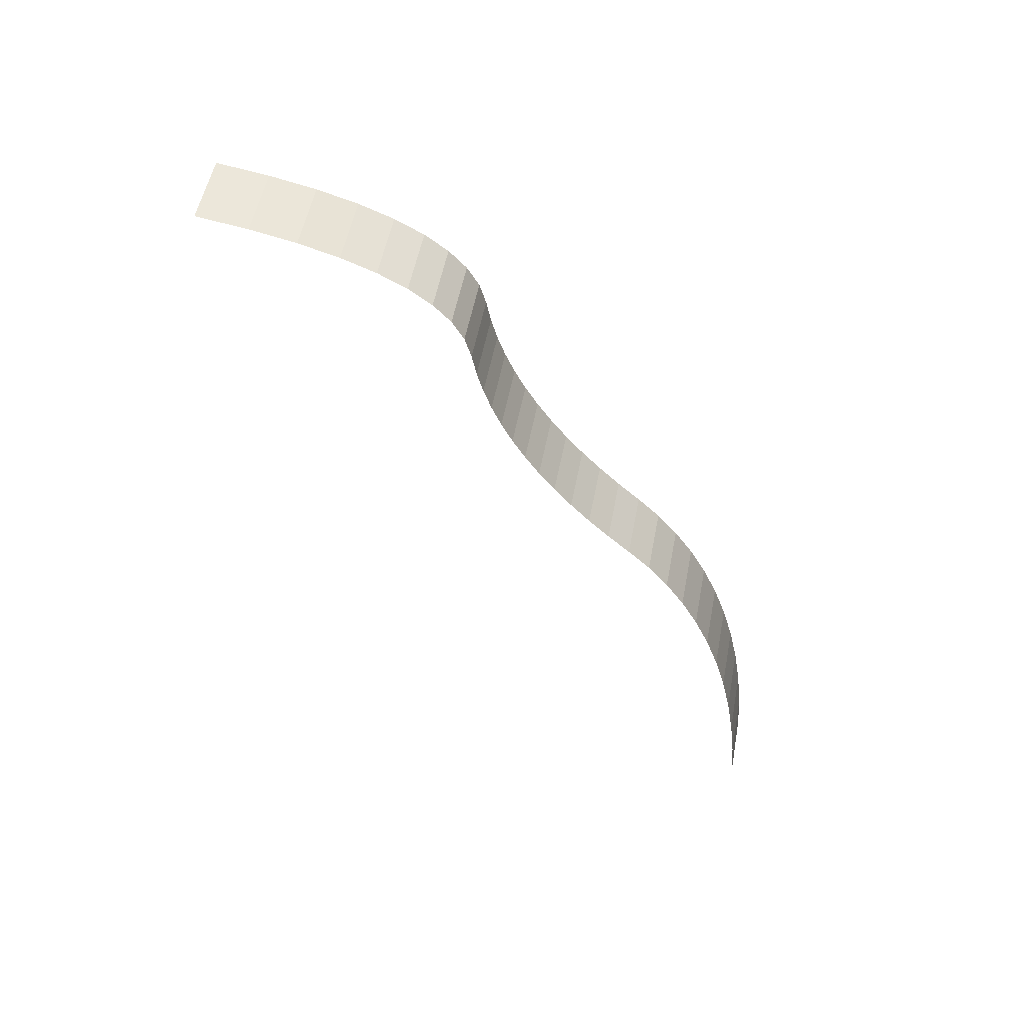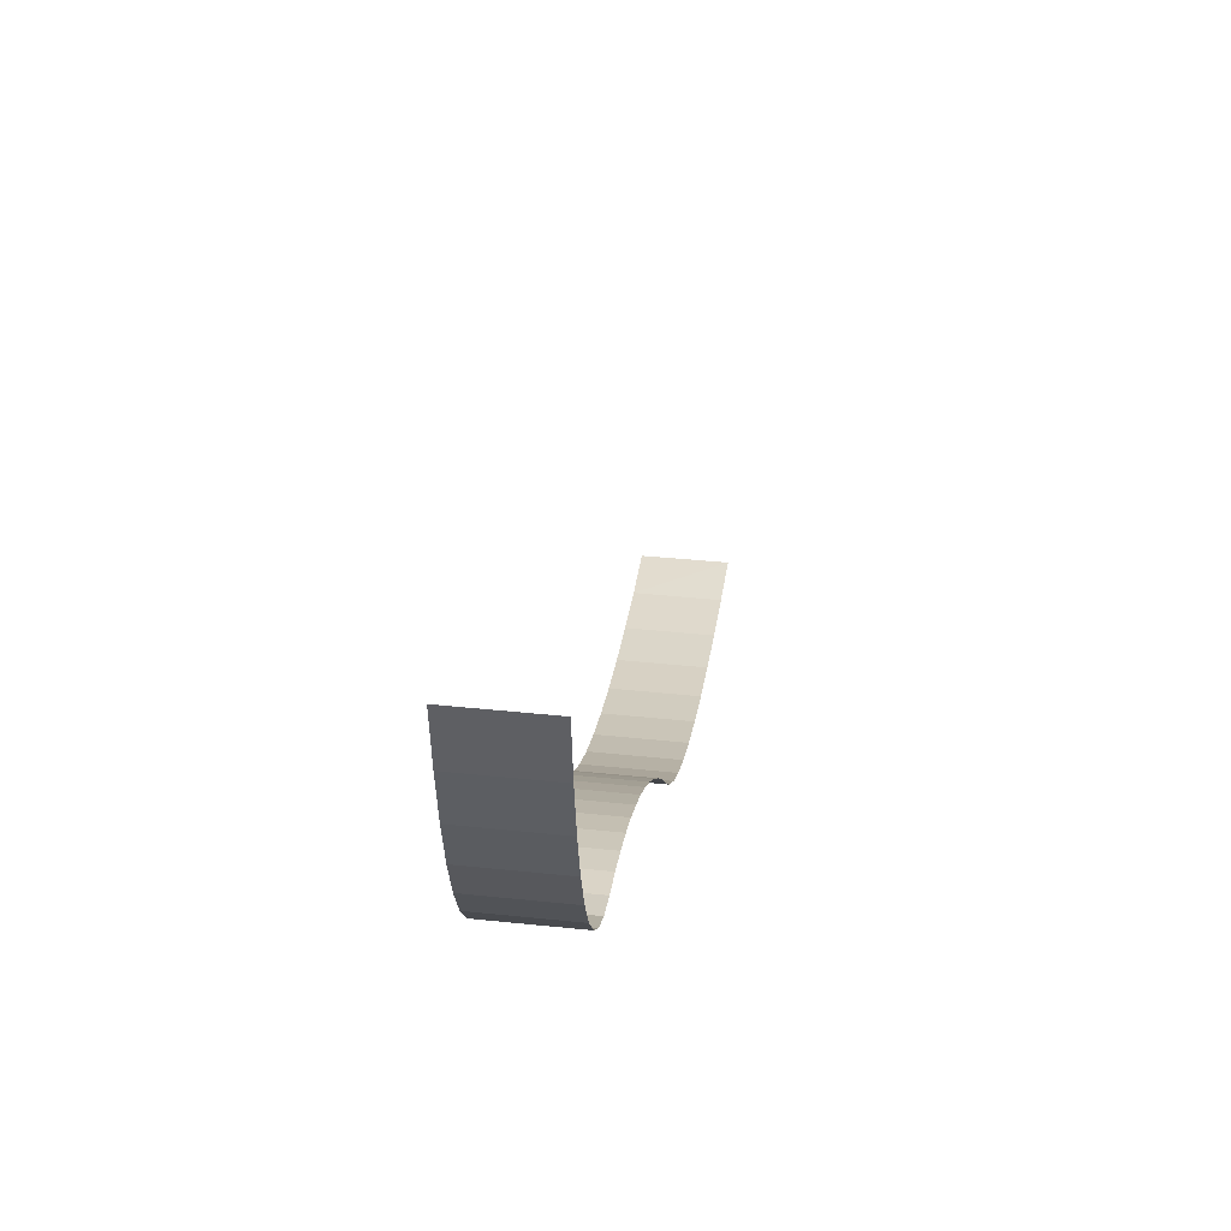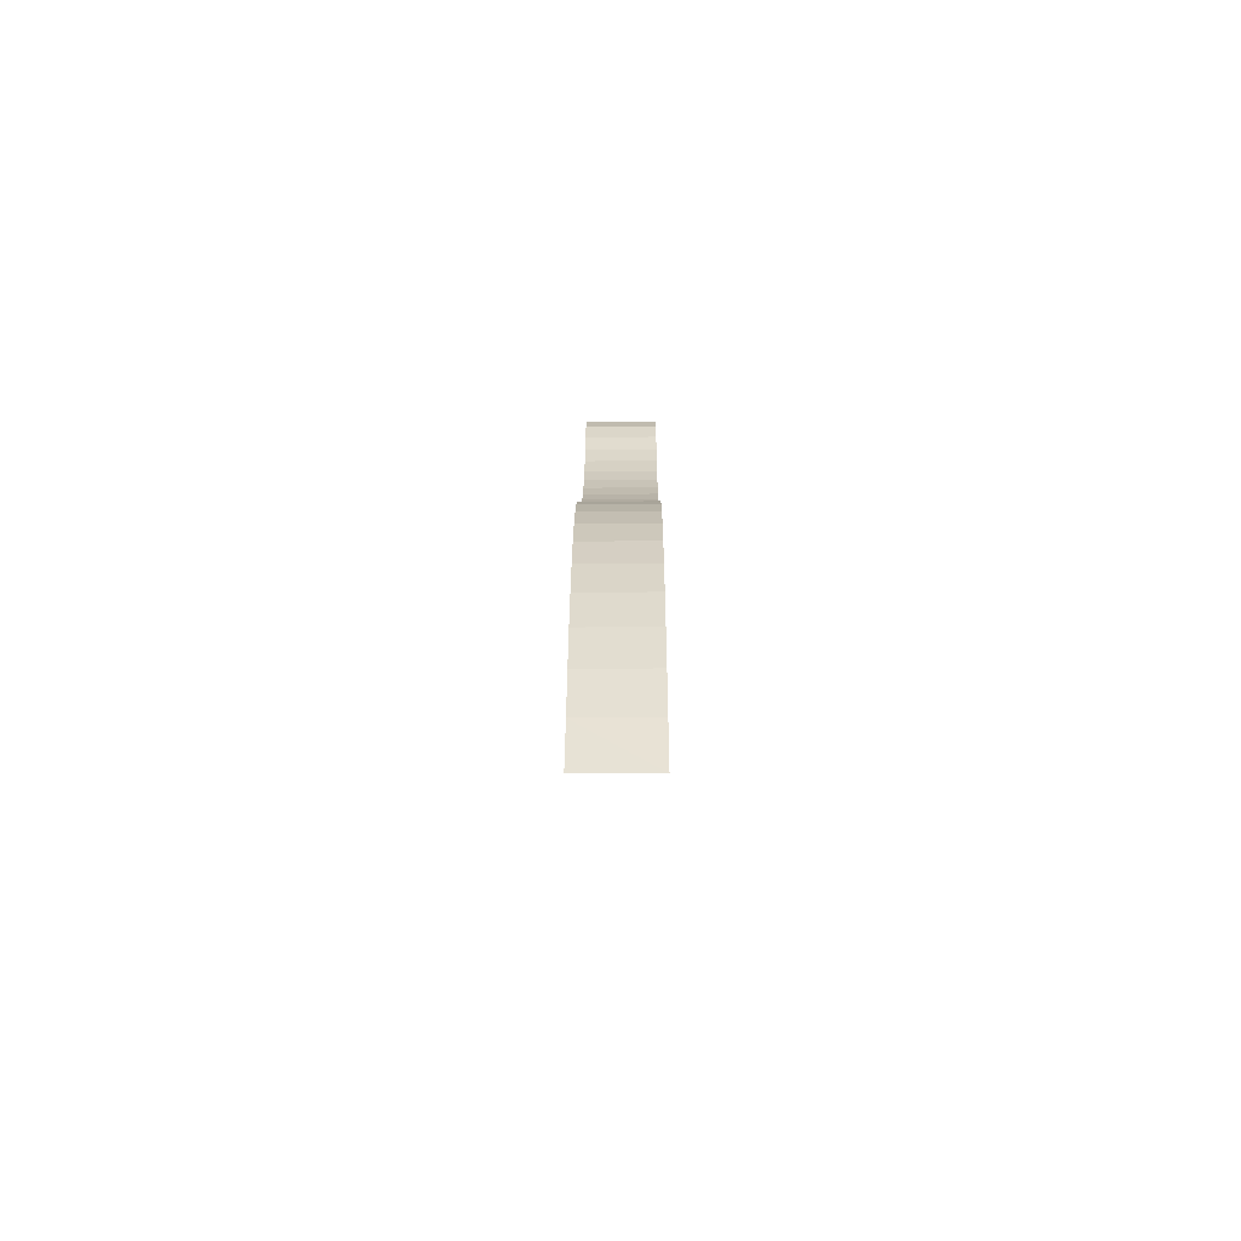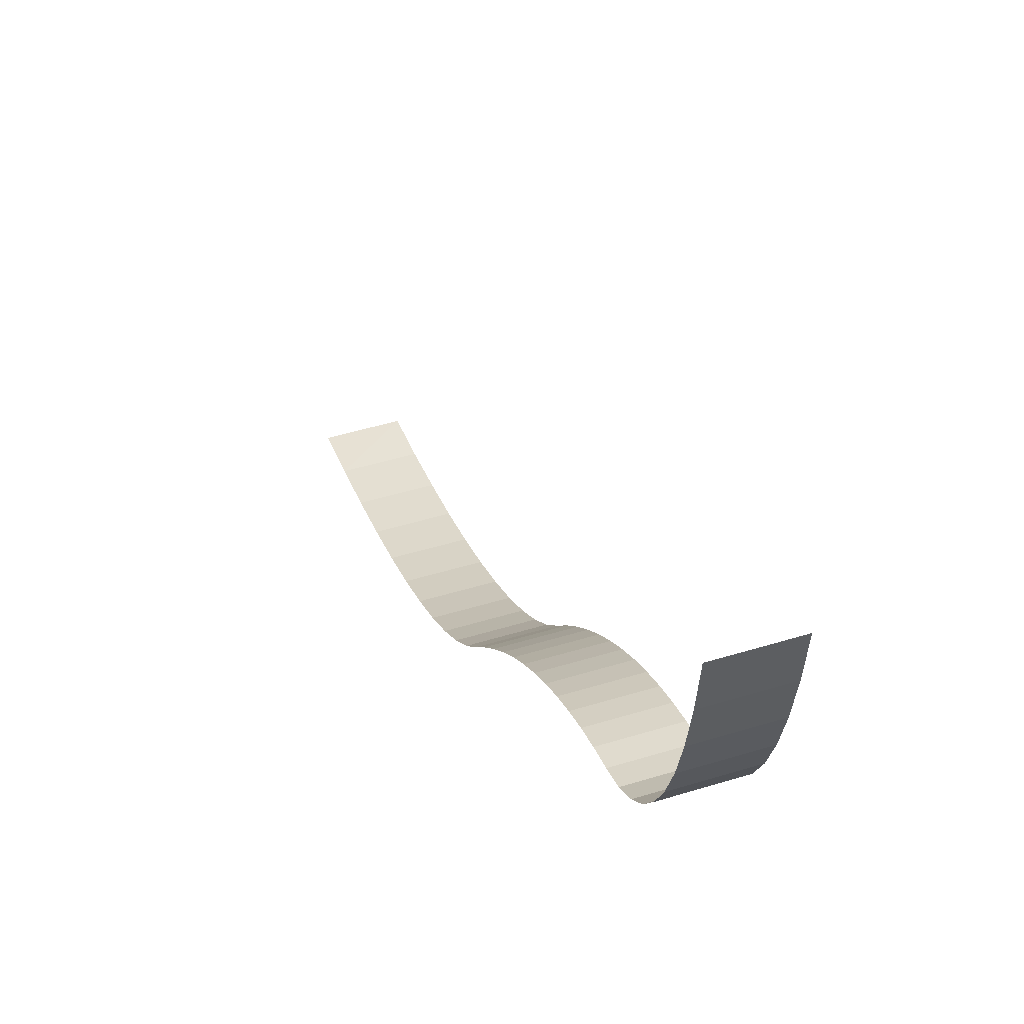
<metadata>
{"format":"obj","ext":"obj","renderer":"f3d","projection":"perspective","resolution":1024,"background":"white","views":[{"elev":54.0,"azim":100.9,"up":"+Y"},{"elev":39.1,"azim":-172.4,"up":"+Z"},{"elev":-44.8,"azim":-179.5,"up":"+Y"},{"elev":44.7,"azim":160.2,"up":"+Z"}]}
</metadata>
<code>
o NurbsCurve_Mesh
v -24.75 74.99 7.436
v -24.75 37.98 2.806
v -24.75 37.98 2.806
v -24.75 518.7 226.7
v -24.75 502.3 222.2
v -24.75 502.3 222.2
v -24.75 270.8 75.48
v -24.75 249.6 61.95
v -24.75 249.6 61.95
v -24.75 593.7 364.5
v -24.75 587.2 333.5
v -24.75 587.2 333.5
v -24.75 385.8 175.3
v -24.75 369.7 163.8
v -24.75 369.7 163.8
v -24.75 485.3 219
v -24.75 485.3 219
v -24.75 226.1 49.68
v -24.75 226.1 49.68
v -24.75 579.4 306.2
v -24.75 579.4 306.2
v -24.75 353.6 151.2
v -24.75 353.6 151.2
v -24.75 468.4 214.7
v -24.75 468.4 214.7
v -24.75 200.4 38.68
v -24.75 200.4 38.68
v -24.75 570.1 282.7
v -24.75 570.1 282.7
v -24.75 337.8 137.5
v -24.75 337.8 137.5
v -24.75 451.6 209.2
v -24.75 451.6 209.2
v -24.75 172.5 28.96
v -24.75 172.5 28.96
v -24.75 559.4 263
v -24.75 559.4 263
v -24.75 322 122.5
v -24.75 322 122.5
v -24.75 435 202.5
v -24.75 435 202.5
v -24.75 142.2 20.51
v -24.75 142.2 20.51
v -24.75 547.2 247.1
v -24.75 547.2 247.1
v -24.75 306.4 106.4
v -24.75 306.4 106.4
v -24.75 418.4 194.6
v -24.75 418.4 194.6
v -24.75 109.7 13.34
v -24.75 109.7 13.34
v -24.75 533.7 235
v -24.75 533.7 235
v -24.75 289.7 90.3
v -24.75 289.7 90.3
v -24.75 402 185.5
v -24.75 402 185.5
v -24.75 74.99 7.436
v -24.75 518.7 226.7
v -24.75 270.8 75.48
v -24.75 598.7 399.4
v -24.75 593.7 364.5
v -24.75 385.8 175.3
v 24.51 402 185.5
v 24.51 418.4 194.6
v 24.51 74.99 7.436
v 24.51 109.7 13.34
v 24.51 518.7 226.7
v 24.51 533.7 235
v 24.51 270.8 75.48
v 24.51 289.7 90.3
v 24.51 593.7 364.5
v 24.51 598.7 399.4
v 24.51 385.8 175.3
v 24.51 37.98 2.806
v 24.51 502.3 222.2
v 24.51 249.6 61.95
v 24.51 587.2 333.5
v 24.51 369.7 163.8
v -24.8 -0.03051 0.01877
v 24.69 0.005564 -0.2019
v 24.51 485.3 219
v 24.51 226.1 49.68
v 24.51 579.4 306.2
v 24.51 353.6 151.2
v 24.51 468.4 214.7
v 24.51 200.4 38.68
v 24.51 570.1 282.7
v 24.51 337.8 137.5
v 24.51 451.6 209.2
v 24.51 172.5 28.96
v 24.51 559.4 263
v 24.51 322 122.5
v 24.51 435 202.5
v 24.51 142.2 20.51
v 24.51 547.2 247.1
v 24.51 306.4 106.4
v -24.75 598.7 399.4
f 1 2 3
f 4 5 6
f 7 8 9
f 10 11 12
f 13 14 15
f 5 16 17
f 8 18 19
f 11 20 21
f 14 22 23
f 16 24 25
f 18 26 27
f 20 28 29
f 22 30 31
f 24 32 33
f 26 34 35
f 28 36 37
f 30 38 39
f 32 40 41
f 34 42 43
f 36 44 45
f 38 46 47
f 40 48 49
f 42 50 51
f 44 52 53
f 46 54 55
f 48 56 57
f 50 1 58
f 52 4 59
f 54 7 60
f 61 10 62
f 56 13 63
f 57 64 65
f 58 66 67
f 59 68 69
f 60 70 71
f 62 72 73
f 63 74 64
f 3 75 66
f 6 76 68
f 9 77 70
f 12 78 72
f 15 79 74
f 80 81 75
f 17 82 76
f 19 83 77
f 21 84 78
f 23 85 79
f 25 86 82
f 27 87 83
f 29 88 84
f 23 31 89
f 33 90 86
f 35 91 87
f 37 92 88
f 39 93 89
f 41 94 90
f 43 95 91
f 45 96 92
f 47 97 93
f 49 65 94
f 51 67 95
f 53 69 96
f 47 55 71
f 58 1 3
f 59 4 6
f 60 7 9
f 62 10 12
f 63 13 15
f 6 5 17
f 9 8 19
f 12 11 21
f 15 14 23
f 17 16 25
f 19 18 27
f 21 20 29
f 23 22 31
f 25 24 33
f 27 26 35
f 29 28 37
f 31 30 39
f 33 32 41
f 35 34 43
f 37 36 45
f 39 38 47
f 41 40 49
f 43 42 51
f 45 44 53
f 47 46 55
f 49 48 57
f 51 50 58
f 53 52 59
f 55 54 60
f 98 61 62
f 57 56 63
f 49 57 65
f 51 58 67
f 53 59 69
f 55 60 71
f 98 62 73
f 57 63 64
f 58 3 66
f 59 6 68
f 60 9 70
f 62 12 72
f 63 15 74
f 3 80 75
f 6 17 76
f 9 19 77
f 12 21 78
f 15 23 79
f 17 25 82
f 19 27 83
f 21 29 84
f 85 23 89
f 25 33 86
f 27 35 87
f 29 37 88
f 31 39 89
f 33 41 90
f 35 43 91
f 37 45 92
f 39 47 93
f 41 49 94
f 43 51 95
f 45 53 96
f 97 47 71

</code>
